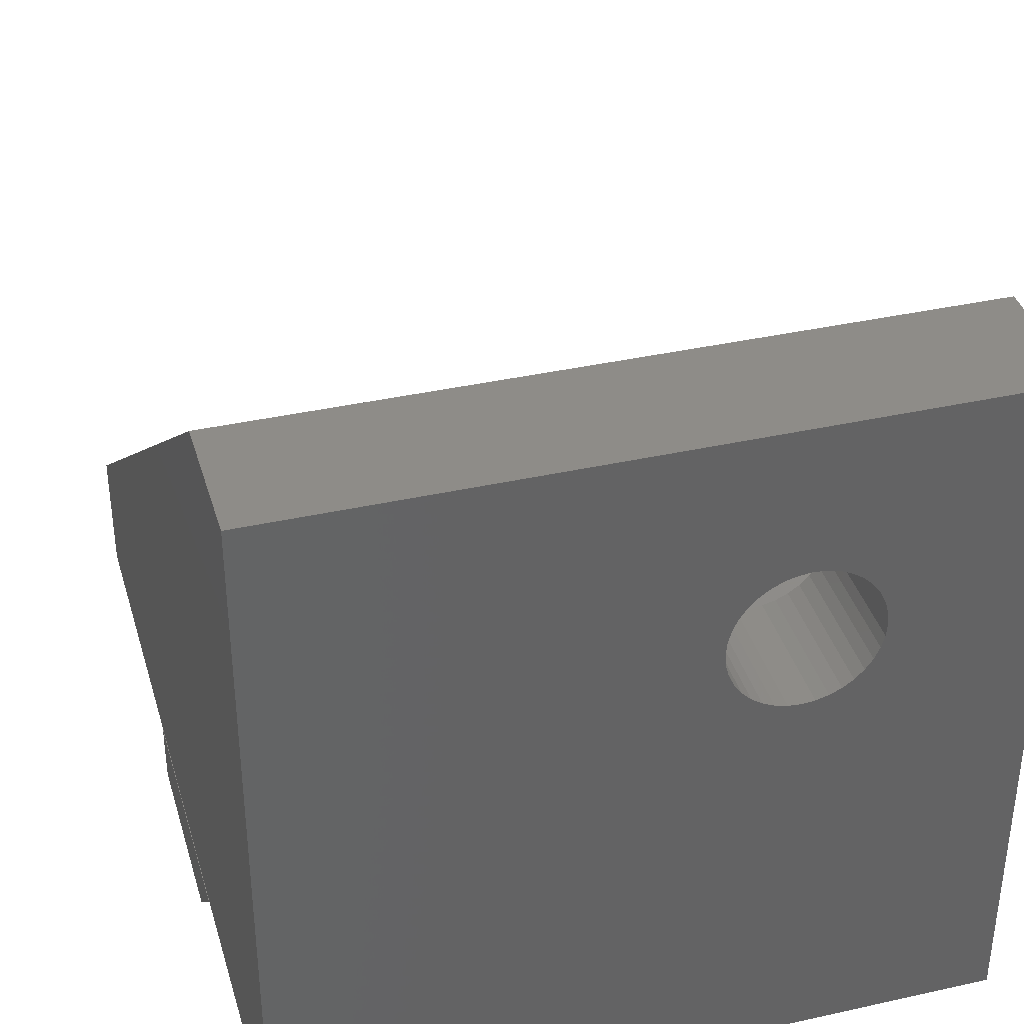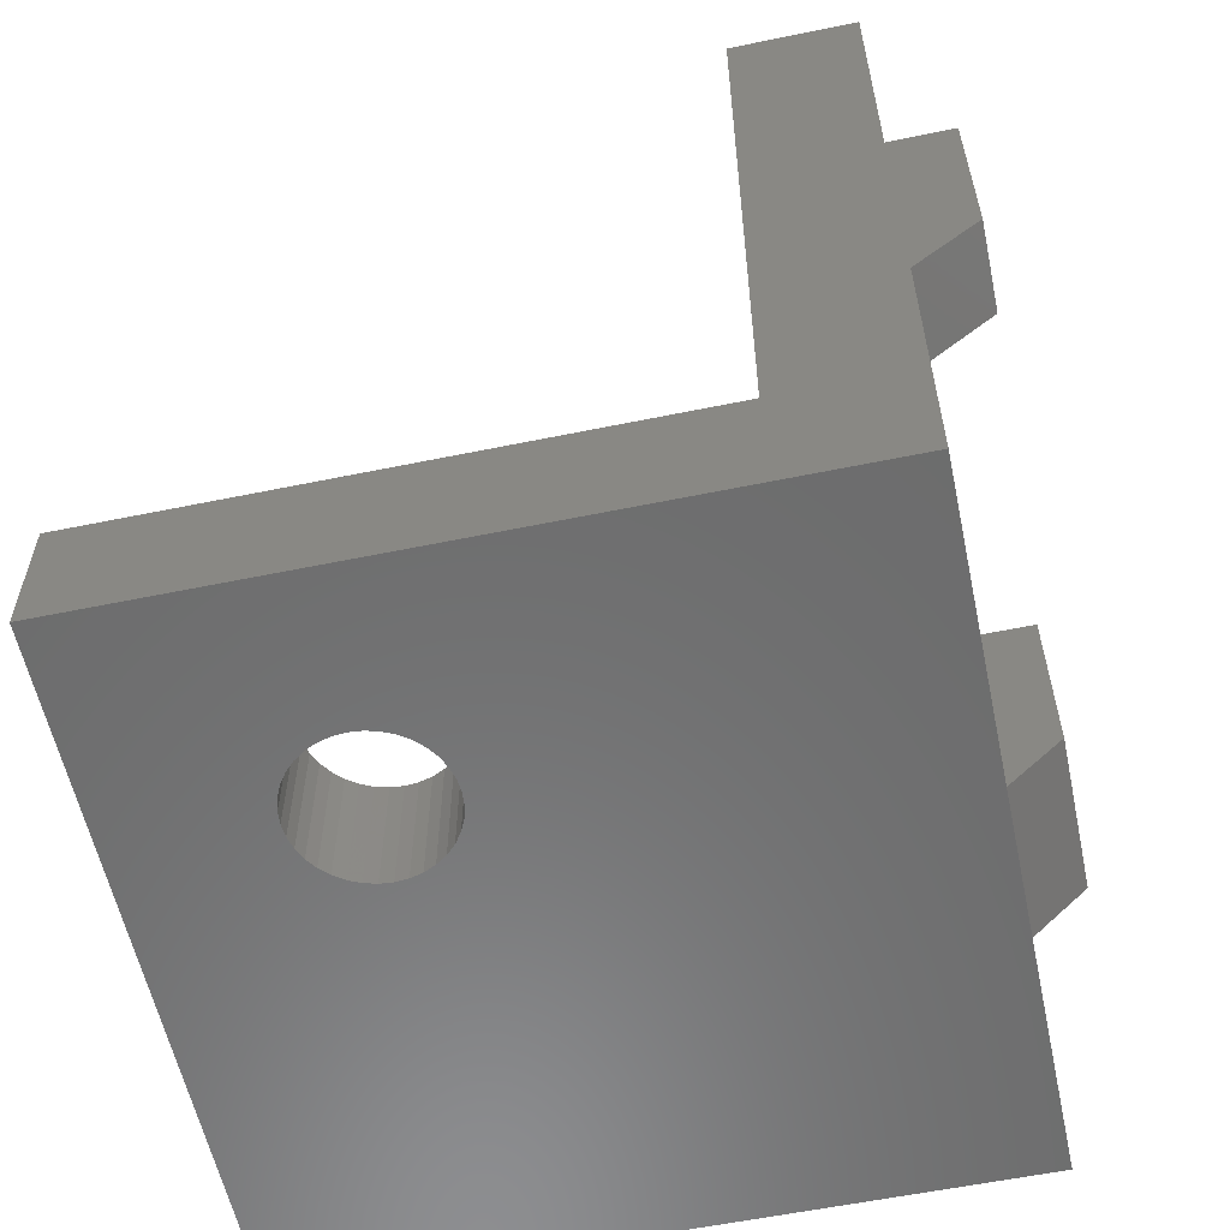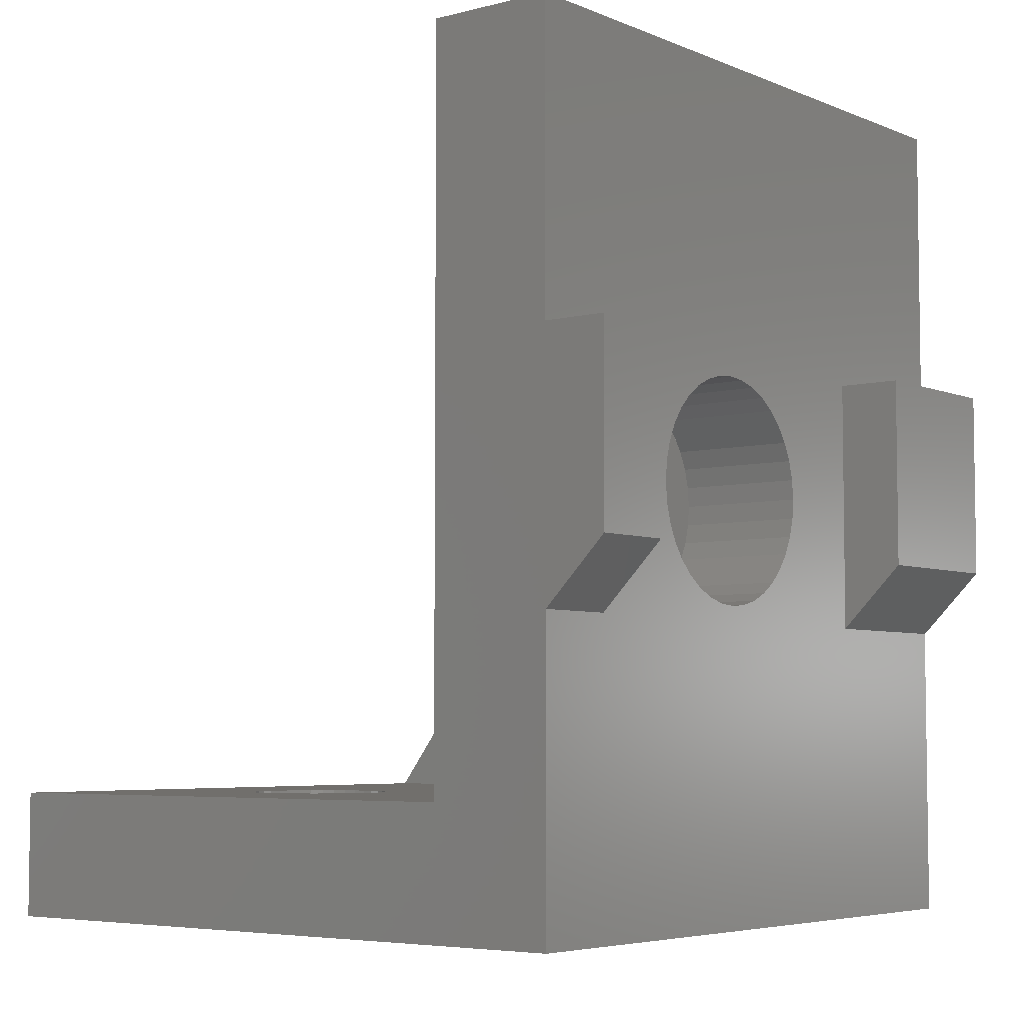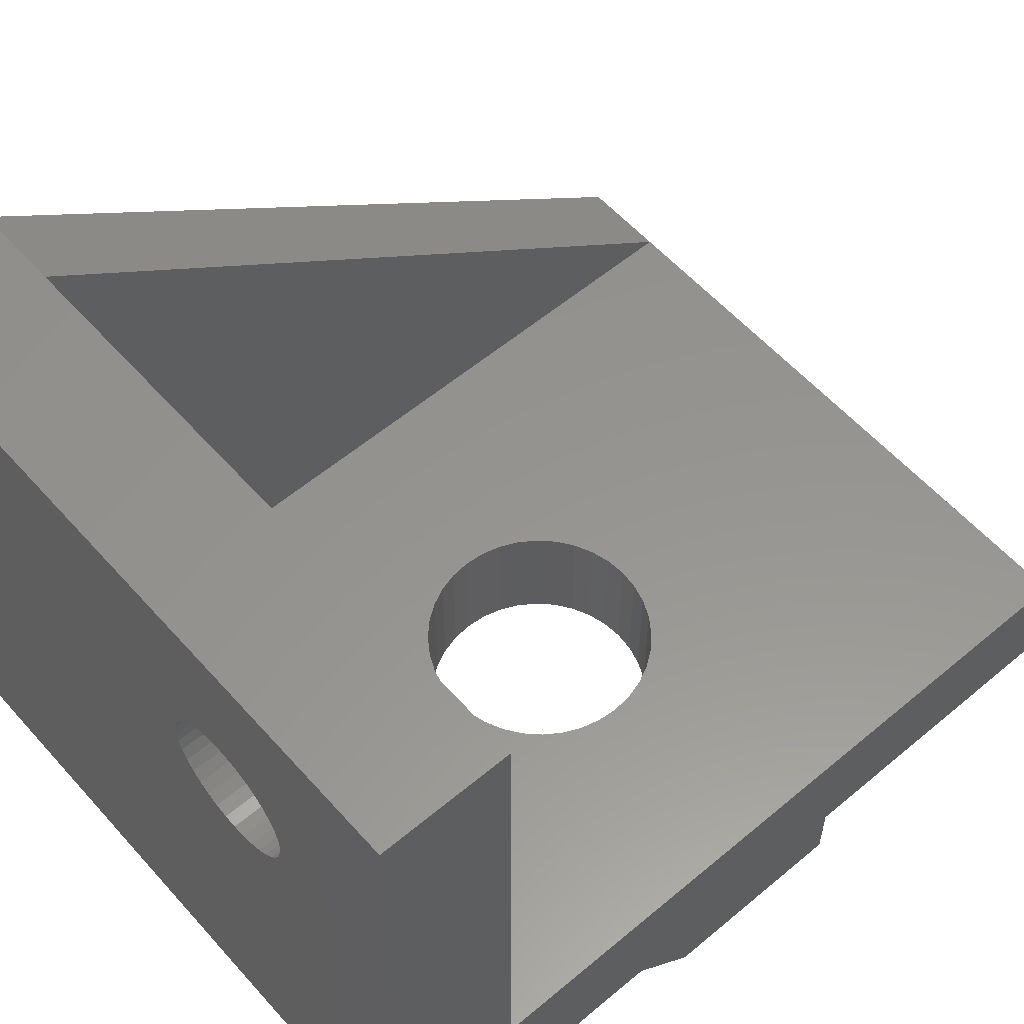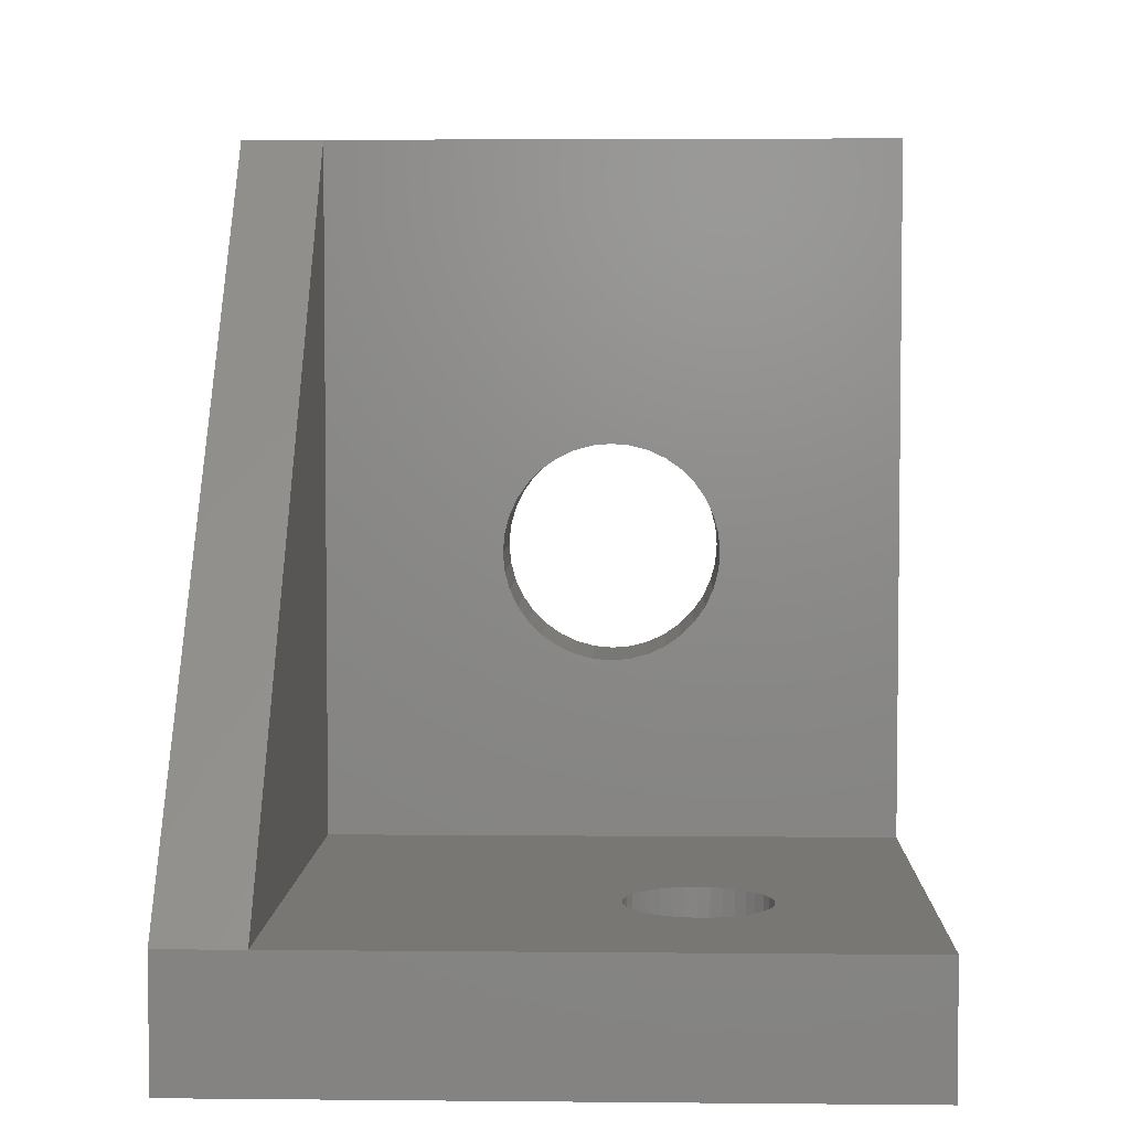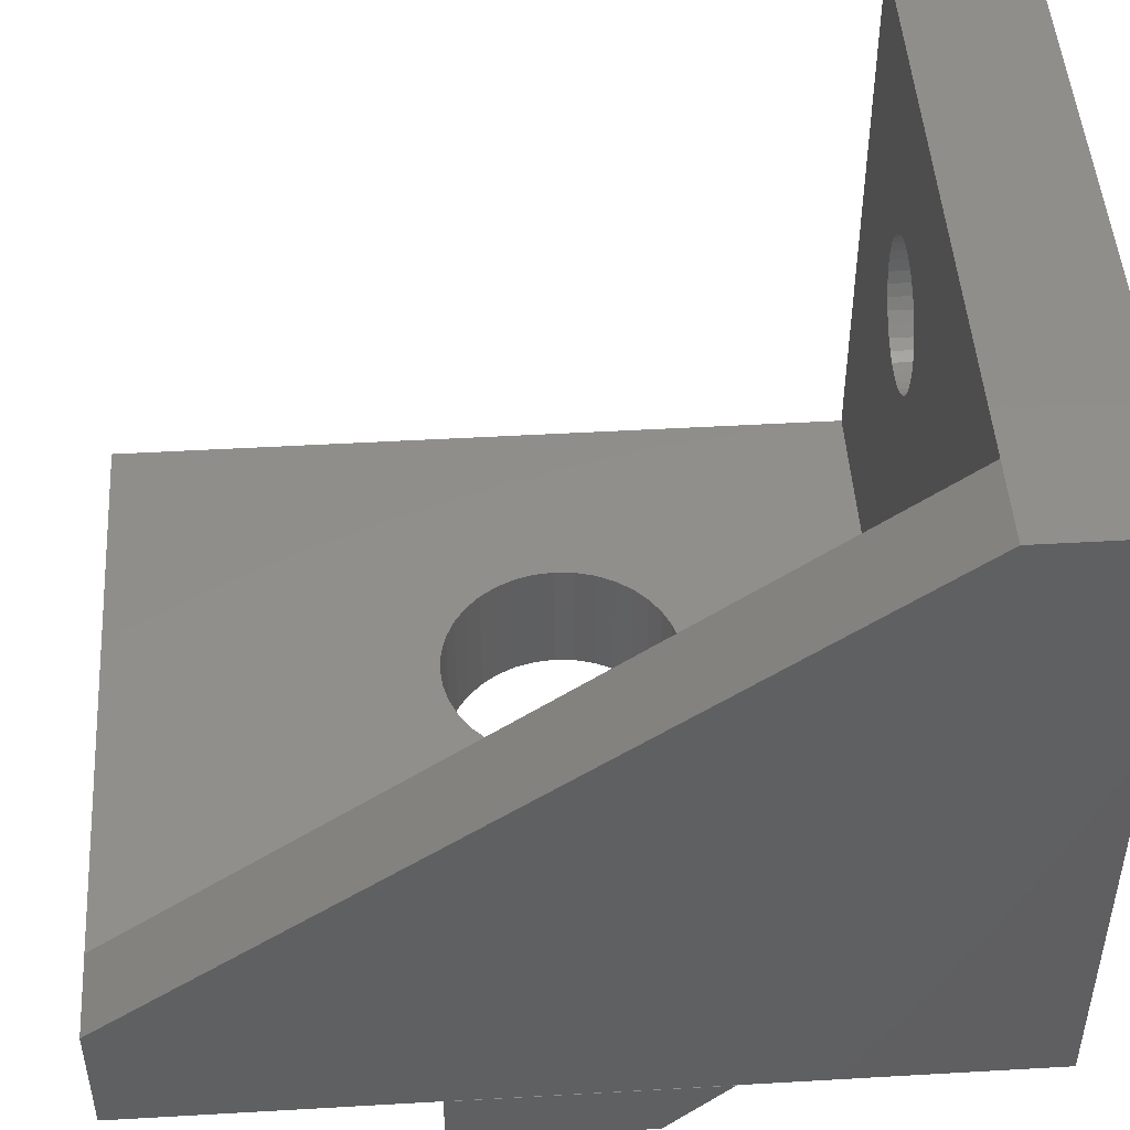
<metadata>
{"format":"stl","ext":"stl","renderer":"f3d","projection":"perspective","resolution":1024,"background":"white","views":[{"elev":37.8,"azim":164.1,"up":"+Y"},{"elev":-58.4,"azim":-78.0,"up":"+Z"},{"elev":-5.3,"azim":-51.5,"up":"+Z"},{"elev":57.4,"azim":-131.1,"up":"+Y"},{"elev":4.2,"azim":-178.2,"up":"+Z"},{"elev":47.7,"azim":86.3,"up":"+Y"}]}
</metadata>
<code>
# stl→obj: 180 verts, 364 faces
v -7 0 7
v -7 -1.5 8.5
v -7 0 13
v -7 16 0
v -7 3 3
v -7 16 3
v -7 0 0
v -7 3 20
v -7 0 20
v -0.3751 10.71 3
v 6.99 16 3
v -0.35 11 3
v -0.3751 11.29 3
v -0.4495 11.56 3
v -0.5711 11.82 3
v -0.736 12.06 3
v -0.9394 12.26 3
v -1.175 12.43 3
v -1.436 12.55 3
v -1.713 12.62 3
v -2 12.65 3
v -2.287 12.62 3
v -3.625 11.29 3
v -3.65 11 3
v -3.55 11.56 3
v -3.429 11.82 3
v -3.264 12.06 3
v -3.061 12.26 3
v -2.825 12.43 3
v -2.564 12.55 3
v 6.99 3 3
v -0.4495 10.44 3
v -0.5711 10.18 3
v -0.736 9.939 3
v -0.9394 9.736 3
v -1.175 9.571 3
v -1.436 9.45 3
v -1.713 9.375 3
v -2 9.35 3
v -2.287 9.375 3
v -2.564 9.45 3
v -2.825 9.571 3
v -3.625 10.71 3
v -3.55 10.44 3
v -3.061 9.736 3
v -3.264 9.939 3
v -3.429 10.18 3
v 8.99 16 0
v 8.99 16 3
v -0.3751 10.71 0
v -0.35 11 0
v 8.99 0 0
v -0.4495 10.44 0
v 5 0 0
v -0.5711 10.18 0
v -0.736 9.939 0
v -0.9394 9.736 0
v -1.175 9.571 0
v -1.436 9.45 0
v -1.713 9.375 0
v -5 0 0
v -2 9.35 0
v -2.287 9.375 0
v -2.564 9.45 0
v -2.825 9.571 0
v -3.061 9.736 0
v -3.55 10.44 0
v -3.625 10.71 0
v -3.429 10.18 0
v -3.264 9.939 0
v -0.3751 11.29 0
v -0.4495 11.56 0
v -0.5711 11.82 0
v -0.736 12.06 0
v -0.9394 12.26 0
v -1.175 12.43 0
v -1.436 12.55 0
v -1.713 12.62 0
v -2 12.65 0
v -2.287 12.62 0
v -2.564 12.55 0
v -3.65 11 0
v -3.625 11.29 0
v -2.825 12.43 0
v -3.061 12.26 0
v -3.264 12.06 0
v -3.429 11.82 0
v -3.55 11.56 0
v 9 0 7
v 8.99 0 13
v 9 0 13
v 8.99 0 7
v -5 0 20
v -5 0 13
v -5 0 7
v 5 0 7
v 5 0 13
v 8.99 0 20
v 5 0 20
v -0.9064 0 12.49
v 0 0 12.65
v -0.4602 0 12.61
v 0.4602 0 12.61
v -1.325 0 12.29
v -1.703 0 12.03
v -2.03 0 11.7
v -2.295 0 11.32
v -2.49 0 10.91
v -2.61 0 10.46
v -2.65 0 10
v -2.61 0 9.54
v -2.49 0 9.094
v -0.9064 0 7.51
v -0.4602 0 7.39
v -1.325 0 7.705
v -1.703 0 7.97
v -2.03 0 8.297
v -2.295 0 8.675
v 0.9064 0 12.49
v 1.325 0 12.29
v 1.703 0 12.03
v 2.03 0 11.7
v 2.295 0 11.32
v 2.49 0 10.91
v 2.61 0 10.46
v 2.65 0 10
v 2.61 0 9.54
v 2.49 0 9.094
v 2.295 0 8.675
v 2.03 0 8.297
v 1.703 0 7.97
v 1.325 0 7.705
v 0.9064 0 7.51
v 0.4602 0 7.39
v 0 0 7.35
v 6.99 3 20
v 8.99 3 20
v 0 3 12.65
v 0.4602 3 12.61
v 0.9064 3 12.49
v 1.325 3 12.29
v 1.703 3 12.03
v 2.03 3 11.7
v 2.295 3 11.32
v 2.49 3 10.91
v 2.61 3 10.46
v 2.65 3 10
v 2.61 3 9.54
v 0.4602 3 7.39
v 0 3 7.35
v 0.9064 3 7.51
v 1.325 3 7.705
v 1.703 3 7.97
v 2.03 3 8.297
v 2.295 3 8.675
v 2.49 3 9.094
v -0.4602 3 12.61
v -0.9064 3 12.49
v -1.325 3 12.29
v -1.703 3 12.03
v -2.03 3 11.7
v -2.295 3 11.32
v -2.49 3 10.91
v -2.61 3 10.46
v -2.65 3 10
v -2.61 3 9.54
v -2.49 3 9.094
v -0.4602 3 7.39
v -0.9064 3 7.51
v -2.295 3 8.675
v -2.03 3 8.297
v -1.703 3 7.97
v -1.325 3 7.705
v 9 -1.5 8.5
v 5 -1.5 8.5
v -5 -1.5 8.5
v 9 -1.5 13
v 5 -1.5 13
v -7 -1.5 13
v -5 -1.5 13
f 1 2 3
f 4 5 6
f 7 5 4
f 1 5 7
f 3 5 1
f 5 3 8
f 8 3 9
f 10 11 12
f 11 13 12
f 11 14 13
f 11 15 14
f 11 16 15
f 11 17 16
f 11 18 17
f 11 19 18
f 11 20 19
f 6 20 11
f 20 6 21
f 21 6 22
f 23 6 24
f 25 6 23
f 26 6 25
f 27 6 26
f 28 6 27
f 29 6 28
f 30 6 29
f 22 6 30
f 11 10 31
f 32 31 10
f 33 31 32
f 34 31 33
f 35 31 34
f 36 31 35
f 37 31 36
f 38 31 37
f 5 38 39
f 5 39 40
f 5 40 41
f 5 41 42
f 6 43 24
f 5 43 6
f 43 5 44
f 38 5 31
f 45 5 42
f 46 5 45
f 47 5 46
f 44 5 47
f 48 11 49
f 4 11 48
f 11 4 6
f 48 50 51
f 52 53 50
f 54 55 53
f 54 56 55
f 54 57 56
f 54 58 57
f 54 59 58
f 54 60 59
f 61 60 54
f 60 61 62
f 62 61 63
f 63 61 64
f 64 61 65
f 65 61 66
f 67 7 68
f 69 7 67
f 70 7 69
f 66 7 70
f 7 66 61
f 53 52 54
f 50 48 52
f 71 48 51
f 72 48 71
f 73 48 72
f 74 48 73
f 75 48 74
f 76 48 75
f 77 48 76
f 78 48 77
f 4 78 79
f 4 79 80
f 4 80 81
f 4 68 7
f 68 4 82
f 82 4 83
f 78 4 48
f 84 4 81
f 85 4 84
f 86 4 85
f 87 4 86
f 88 4 87
f 83 4 88
f 89 90 91
f 90 89 92
f 3 93 9
f 93 3 94
f 7 95 1
f 95 7 61
f 54 92 96
f 92 54 52
f 97 98 99
f 98 97 90
f 100 93 94
f 101 93 102
f 103 99 101
f 93 101 99
f 93 100 102
f 94 104 100
f 94 105 104
f 94 106 105
f 94 107 106
f 94 108 107
f 94 109 108
f 94 110 109
f 95 110 94
f 110 95 111
f 111 95 112
f 113 61 114
f 61 113 95
f 115 95 113
f 116 95 115
f 117 95 116
f 118 95 117
f 112 95 118
f 119 99 103
f 99 119 97
f 120 97 119
f 121 97 120
f 122 97 121
f 123 97 122
f 124 97 123
f 125 97 124
f 126 97 125
f 96 126 127
f 96 127 128
f 96 128 129
f 126 96 97
f 130 96 129
f 131 96 130
f 132 96 131
f 133 96 132
f 54 133 134
f 54 134 135
f 114 61 135
f 54 135 61
f 133 54 96
f 136 98 137
f 136 99 98
f 136 93 99
f 8 93 136
f 93 8 9
f 136 138 8
f 136 139 138
f 136 140 139
f 136 141 140
f 136 142 141
f 136 143 142
f 136 144 143
f 136 145 144
f 136 146 145
f 31 146 136
f 146 31 147
f 147 31 148
f 149 31 150
f 151 31 149
f 152 31 151
f 153 31 152
f 154 31 153
f 155 31 154
f 156 31 155
f 148 31 156
f 157 8 138
f 158 8 157
f 159 8 158
f 160 8 159
f 161 8 160
f 162 8 161
f 163 8 162
f 164 8 163
f 5 164 165
f 5 165 166
f 5 166 167
f 5 150 31
f 150 5 168
f 168 5 169
f 164 5 8
f 170 5 167
f 171 5 170
f 172 5 171
f 173 5 172
f 169 5 173
f 11 31 136
f 49 136 137
f 136 49 11
f 90 49 137
f 90 137 98
f 92 49 90
f 52 49 92
f 49 52 48
f 96 174 175
f 92 174 96
f 174 92 89
f 1 176 2
f 176 1 95
f 90 177 91
f 97 177 90
f 177 97 178
f 94 179 180
f 179 94 3
f 175 177 178
f 177 175 174
f 2 180 179
f 180 2 176
f 174 91 177
f 91 174 89
f 3 2 179
f 127 147 148
f 147 127 126
f 110 166 165
f 166 110 111
f 168 135 150
f 135 168 114
f 101 139 103
f 139 101 138
f 152 131 153
f 131 152 132
f 117 172 171
f 172 117 116
f 173 113 169
f 113 173 115
f 129 156 155
f 156 129 128
f 128 148 156
f 148 128 127
f 130 155 154
f 155 130 129
f 149 133 151
f 133 149 134
f 150 134 149
f 134 150 135
f 151 132 152
f 132 151 133
f 112 170 167
f 170 112 118
f 118 171 170
f 171 118 117
f 111 167 166
f 167 111 112
f 172 115 173
f 115 172 116
f 169 114 168
f 114 169 113
f 126 146 147
f 146 126 125
f 123 143 144
f 143 123 122
f 131 154 153
f 154 131 130
f 124 144 145
f 144 124 123
f 120 142 121
f 142 120 141
f 125 145 146
f 145 125 124
f 102 138 101
f 138 102 157
f 105 161 160
f 161 105 106
f 106 162 161
f 162 106 107
f 108 164 163
f 164 108 109
f 109 165 164
f 165 109 110
f 119 141 120
f 141 119 140
f 103 140 119
f 140 103 139
f 122 142 143
f 142 122 121
f 105 159 104
f 159 105 160
f 107 163 162
f 163 107 108
f 104 158 100
f 158 104 159
f 100 157 102
f 157 100 158
f 176 94 180
f 94 176 95
f 175 97 96
f 97 175 178
f 51 13 71
f 13 51 12
f 80 21 22
f 21 80 79
f 60 39 38
f 39 60 62
f 74 17 75
f 17 74 16
f 27 85 28
f 85 27 86
f 84 30 29
f 30 84 81
f 56 33 55
f 33 56 34
f 72 15 73
f 15 72 14
f 71 14 72
f 14 71 13
f 73 16 74
f 16 73 15
f 78 19 20
f 19 78 77
f 79 20 21
f 20 79 78
f 76 17 18
f 17 76 75
f 25 87 26
f 87 25 88
f 26 86 27
f 86 26 87
f 24 83 23
f 83 24 82
f 85 29 28
f 29 85 84
f 81 22 30
f 22 81 80
f 77 18 19
f 18 77 76
f 23 88 25
f 88 23 83
f 43 82 24
f 82 43 68
f 57 36 35
f 36 57 58
f 57 34 56
f 34 57 35
f 50 12 51
f 12 50 10
f 63 41 40
f 41 63 64
f 46 69 47
f 69 46 70
f 55 32 53
f 32 55 33
f 45 70 46
f 70 45 66
f 47 67 44
f 67 47 69
f 44 68 43
f 68 44 67
f 58 37 36
f 37 58 59
f 59 38 37
f 38 59 60
f 53 10 50
f 10 53 32
f 65 45 42
f 45 65 66
f 62 40 39
f 40 62 63
f 64 42 41
f 42 64 65

</code>
